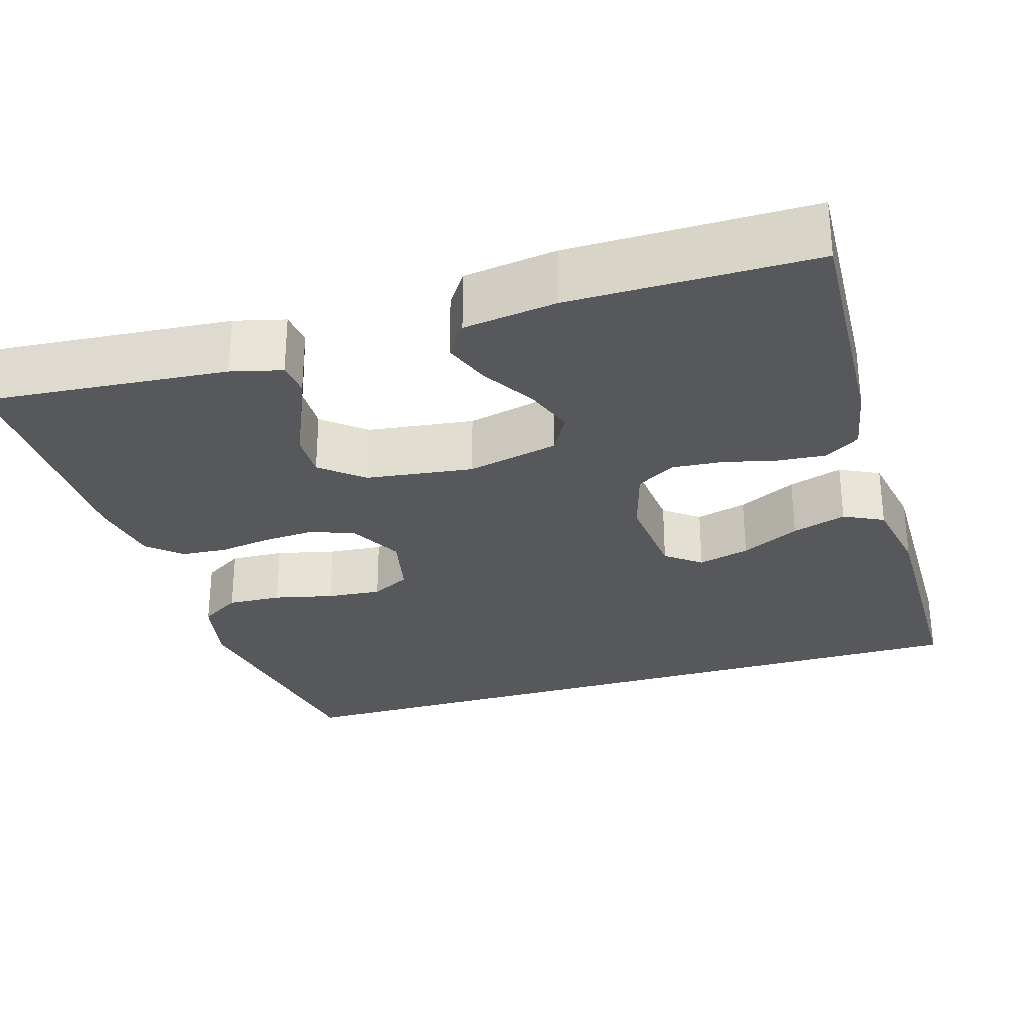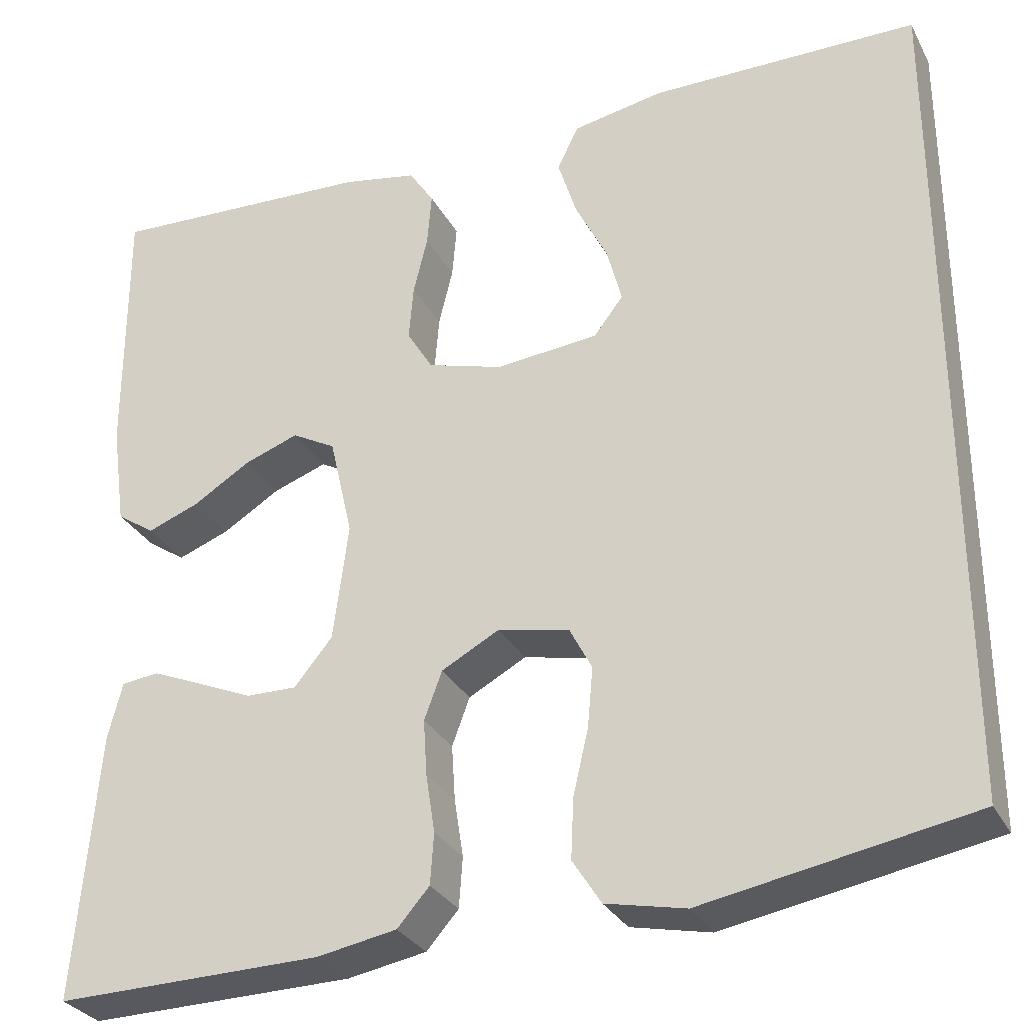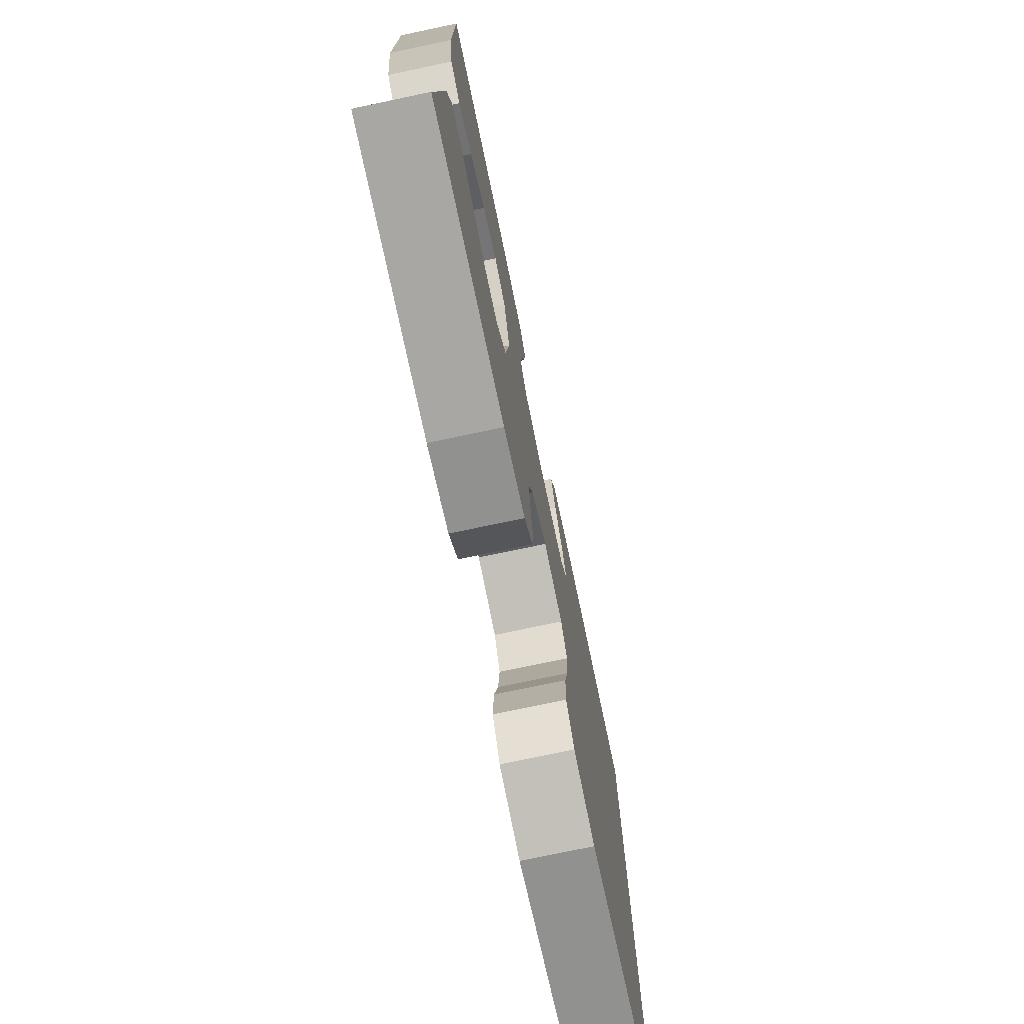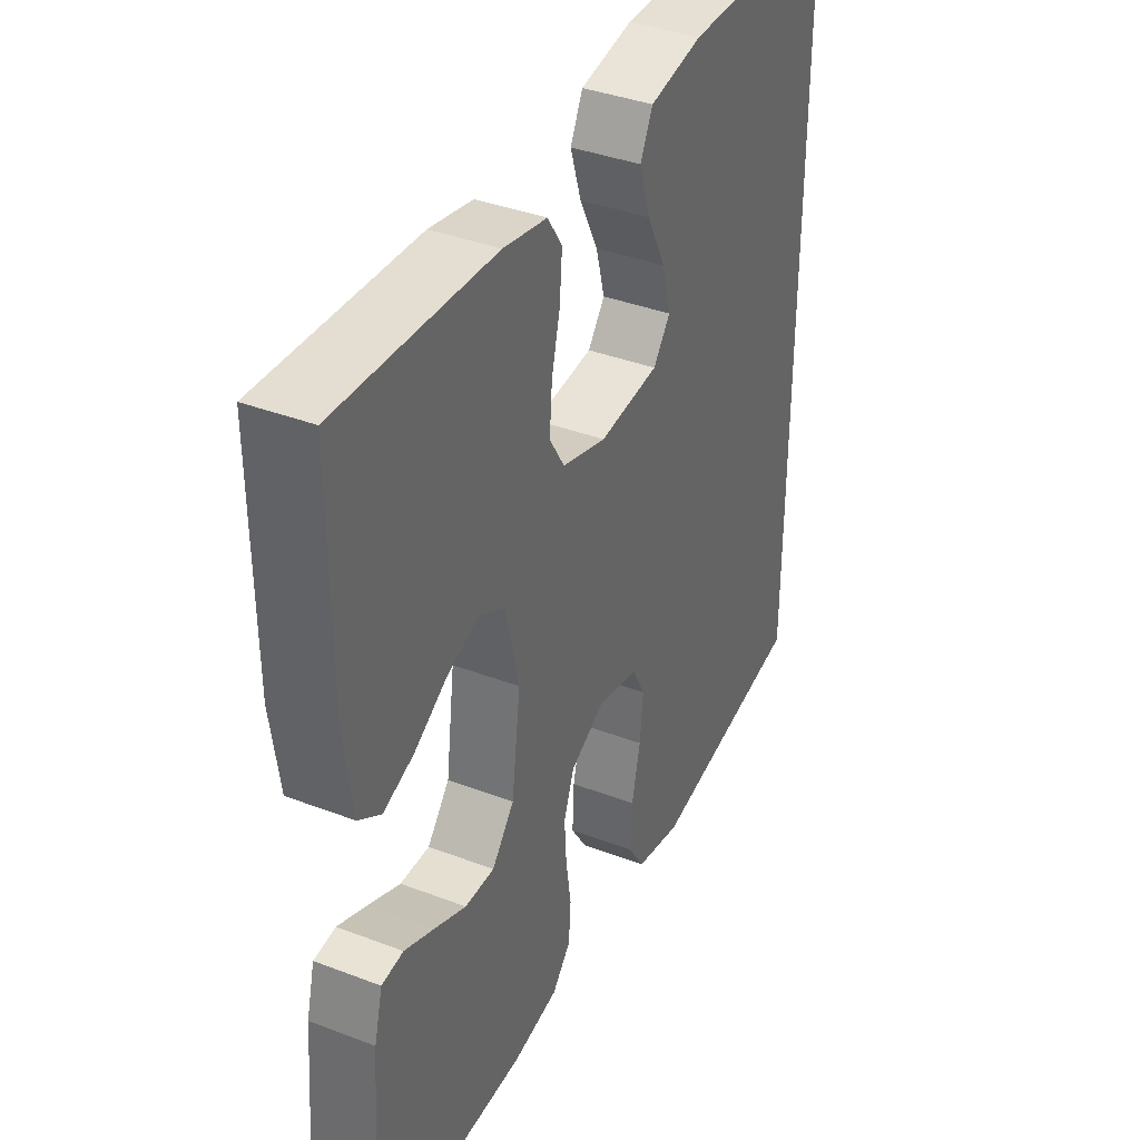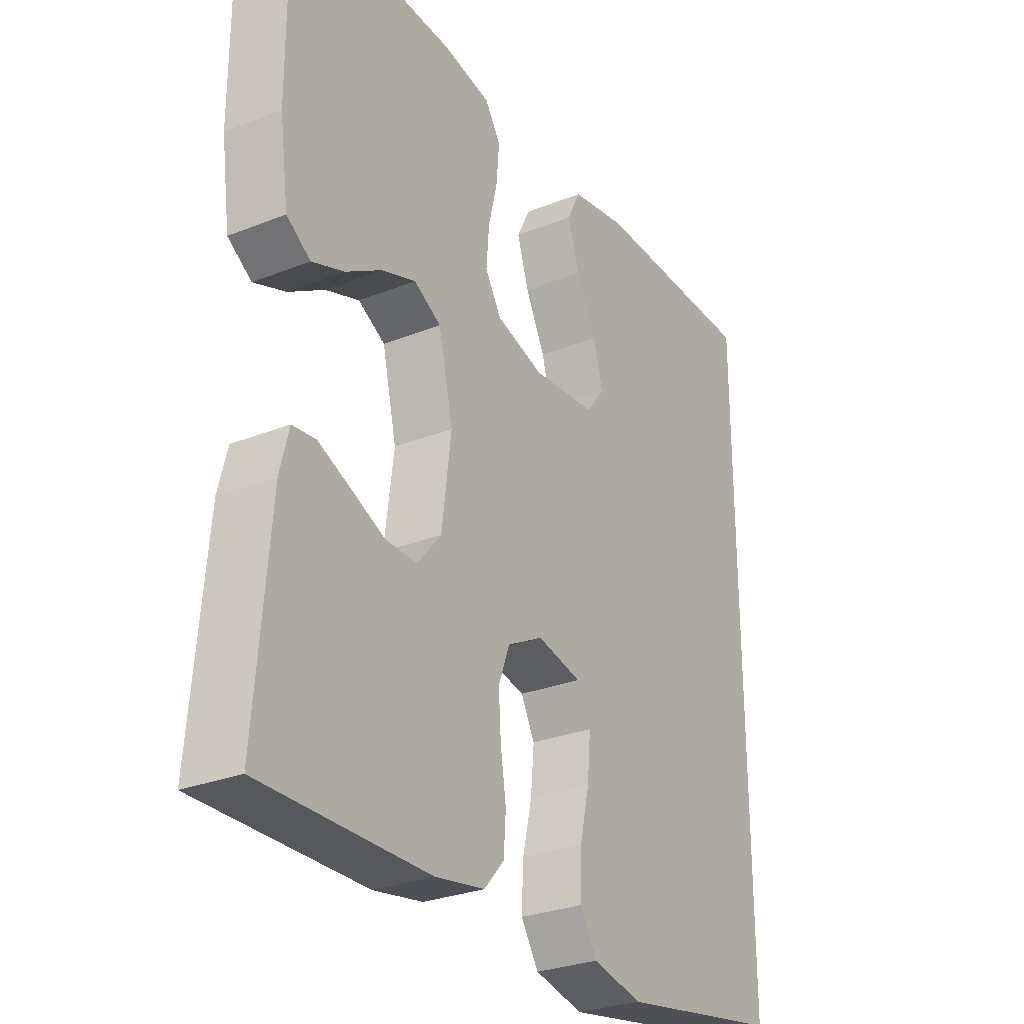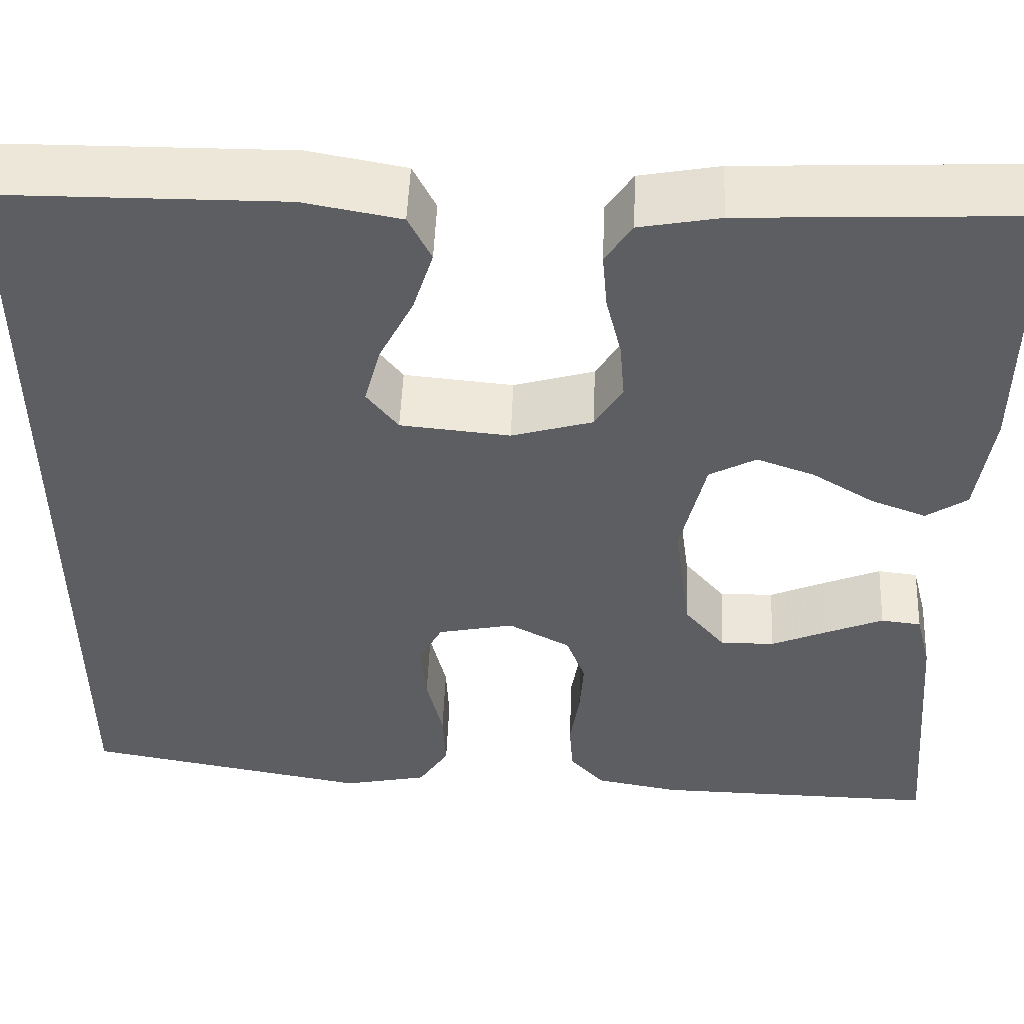
<metadata>
{"format":"obj","ext":"obj","renderer":"f3d","projection":"perspective","resolution":1024,"background":"white","views":[{"elev":-28.8,"azim":-73.3,"up":"+Y"},{"elev":-30.1,"azim":23.6,"up":"+Z"},{"elev":-75.7,"azim":-78.1,"up":"+Z"},{"elev":38.2,"azim":-64.2,"up":"+Z"},{"elev":-28.8,"azim":-59.3,"up":"+Z"},{"elev":51.0,"azim":-177.7,"up":"+Z"}]}
</metadata>
<code>
v 0.5 0.07 0.489
v 0.5 0.07 -0.451
v 0.2 0.07 -0.505
v 0.111 0.07 -0.486
v 0.079 0.07 -0.436
v 0.082 0.07 -0.369
v 0.099 0.07 -0.296
v 0.105 0.07 -0.229
v 0.08 0.07 -0.181
v 0 0.07 -0.164
v -0.065 0.07 -0.199
v -0.085 0.07 -0.253
v -0.081 0.07 -0.316
v -0.071 0.07 -0.381
v -0.075 0.07 -0.438
v -0.111 0.07 -0.479
v -0.2 0.07 -0.495
v -0.5 0.07 -0.5
v -0.475 0.07 -0.2
v -0.459 0.07 -0.137
v -0.417 0.07 -0.132
v -0.36 0.07 -0.156
v -0.298 0.07 -0.183
v -0.241 0.07 -0.184
v -0.198 0.07 -0.132
v -0.181 0.07 0
v -0.207 0.07 0.113
v -0.256 0.07 0.14
v -0.317 0.07 0.118
v -0.382 0.07 0.078
v -0.44 0.07 0.056
v -0.483 0.07 0.085
v -0.499 0.07 0.2
v -0.5 0.07 0.5
v -0.2 0.07 0.486
v -0.116 0.07 0.47
v -0.088 0.07 0.427
v -0.093 0.07 0.367
v -0.109 0.07 0.301
v -0.114 0.07 0.239
v -0.085 0.07 0.191
v 0 0.07 0.166
v 0.115 0.07 0.177
v 0.148 0.07 0.22
v 0.131 0.07 0.284
v 0.095 0.07 0.356
v 0.074 0.07 0.423
v 0.098 0.07 0.472
v 0.2 0.07 0.491
v 0.5 0 0.489
v 0.5 0 -0.451
v 0.2 0 -0.505
v 0.111 0 -0.486
v 0.079 0 -0.436
v 0.082 0 -0.369
v 0.099 0 -0.296
v 0.105 0 -0.229
v 0.08 0 -0.181
v 0 0 -0.164
v -0.065 0 -0.199
v -0.085 0 -0.253
v -0.081 0 -0.316
v -0.071 0 -0.381
v -0.075 0 -0.438
v -0.111 0 -0.479
v -0.2 0 -0.495
v -0.5 0 -0.5
v -0.475 0 -0.2
v -0.459 0 -0.137
v -0.417 0 -0.132
v -0.36 0 -0.156
v -0.298 0 -0.183
v -0.241 0 -0.184
v -0.198 0 -0.132
v -0.181 0 0
v -0.207 0 0.113
v -0.256 0 0.14
v -0.317 0 0.118
v -0.382 0 0.078
v -0.44 0 0.056
v -0.483 0 0.085
v -0.499 0 0.2
v -0.5 0 0.5
v -0.2 0 0.486
v -0.116 0 0.47
v -0.088 0 0.427
v -0.093 0 0.367
v -0.109 0 0.301
v -0.114 0 0.239
v -0.085 0 0.191
v 0 0 0.166
v 0.115 0 0.177
v 0.148 0 0.22
v 0.131 0 0.284
v 0.095 0 0.356
v 0.074 0 0.423
v 0.098 0 0.472
v 0.2 0 0.491
f 45 46 47 48
f 44 45 48 49
f 36 37 38 39
f 36 39 40
f 35 36 40
f 34 35 40
f 33 34 40 41
f 29 30 31 32
f 28 29 32 33
f 20 21 22 23
f 18 19 20 23
f 18 23 24
f 17 18 24 25
f 13 14 15 16
f 12 13 16 17
f 11 12 17 25
f 4 5 6 7
f 4 7 8
f 3 4 8
f 2 3 8
f 44 49 1 2
f 43 44 2 8
f 42 43 8 9
f 28 33 41 42
f 27 28 42
f 26 27 42 9
f 10 11 25 26
f 9 10 26
f 97 96 95 94
f 98 97 94 93
f 88 87 86 85
f 89 88 85
f 89 85 84
f 89 84 83
f 90 89 83 82
f 81 80 79 78
f 82 81 78 77
f 72 71 70 69
f 72 69 68 67
f 73 72 67
f 74 73 67 66
f 65 64 63 62
f 66 65 62 61
f 74 66 61 60
f 56 55 54 53
f 57 56 53
f 57 53 52
f 57 52 51
f 51 50 98 93
f 57 51 93 92
f 58 57 92 91
f 91 90 82 77
f 91 77 76
f 58 91 76 75
f 75 74 60 59
f 75 59 58
f 1 50 51 2
f 2 51 52 3
f 3 52 53 4
f 4 53 54 5
f 5 54 55 6
f 6 55 56 7
f 7 56 57 8
f 8 57 58 9
f 9 58 59 10
f 10 59 60 11
f 11 60 61 12
f 12 61 62 13
f 13 62 63 14
f 14 63 64 15
f 15 64 65 16
f 16 65 66 17
f 17 66 67 18
f 18 67 68 19
f 19 68 69 20
f 20 69 70 21
f 21 70 71 22
f 22 71 72 23
f 23 72 73 24
f 24 73 74 25
f 25 74 75 26
f 26 75 76 27
f 27 76 77 28
f 28 77 78 29
f 29 78 79 30
f 30 79 80 31
f 31 80 81 32
f 32 81 82 33
f 33 82 83 34
f 34 83 84 35
f 35 84 85 36
f 36 85 86 37
f 37 86 87 38
f 38 87 88 39
f 39 88 89 40
f 40 89 90 41
f 41 90 91 42
f 42 91 92 43
f 43 92 93 44
f 44 93 94 45
f 45 94 95 46
f 46 95 96 47
f 47 96 97 48
f 48 97 98 49
f 49 98 50 1

</code>
